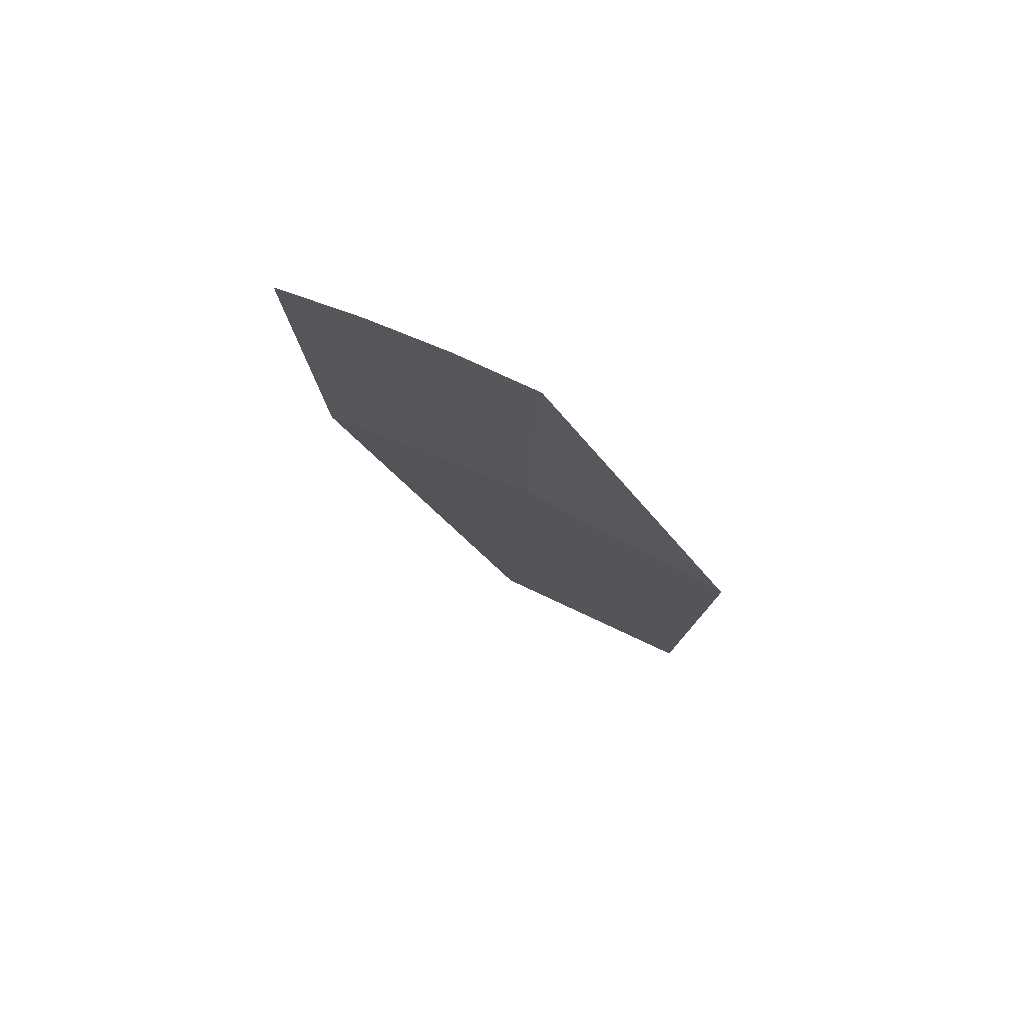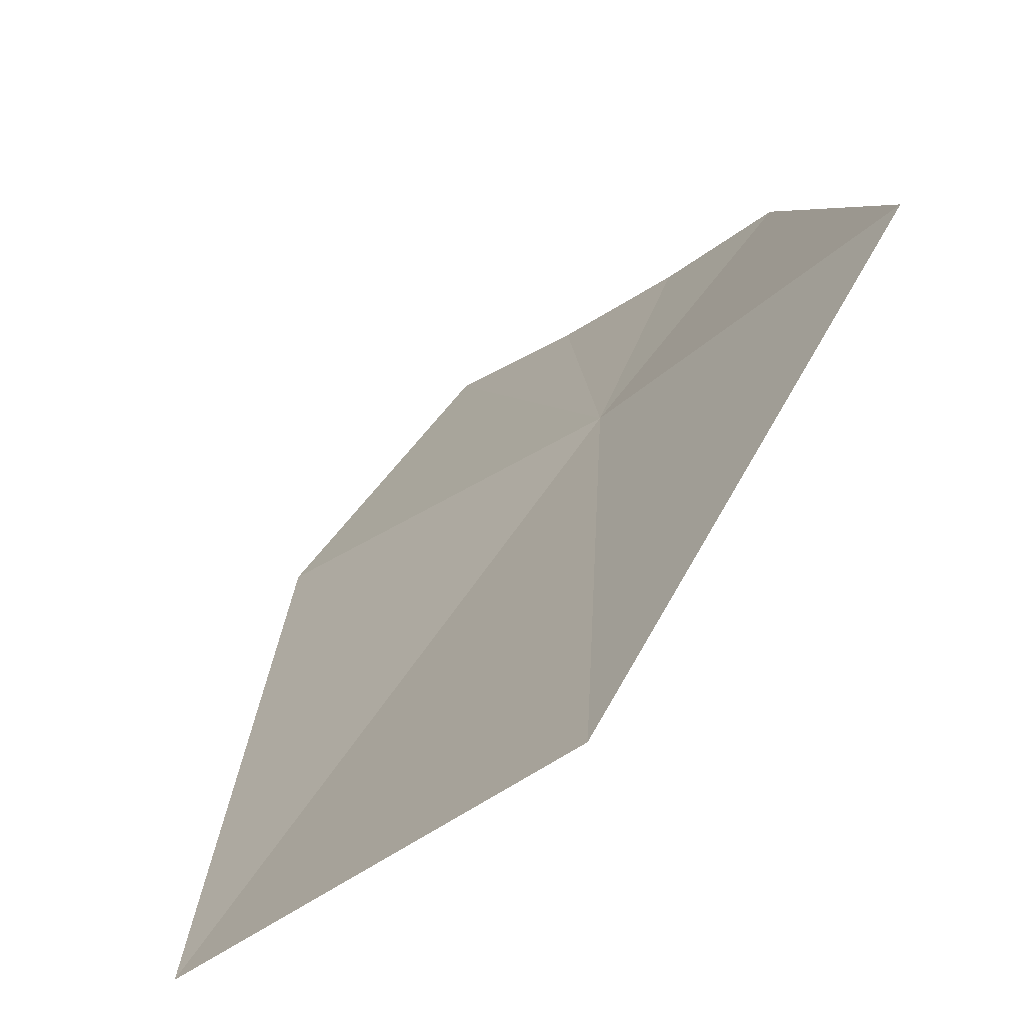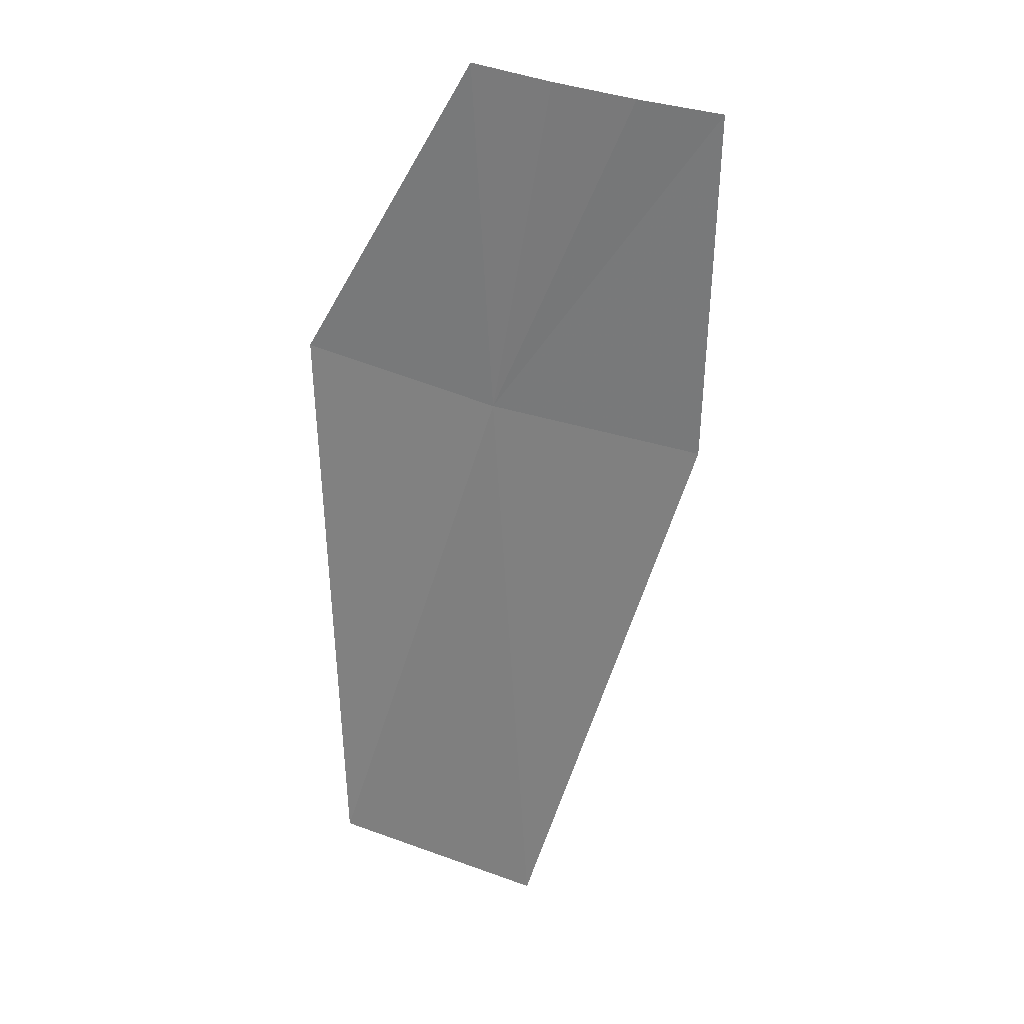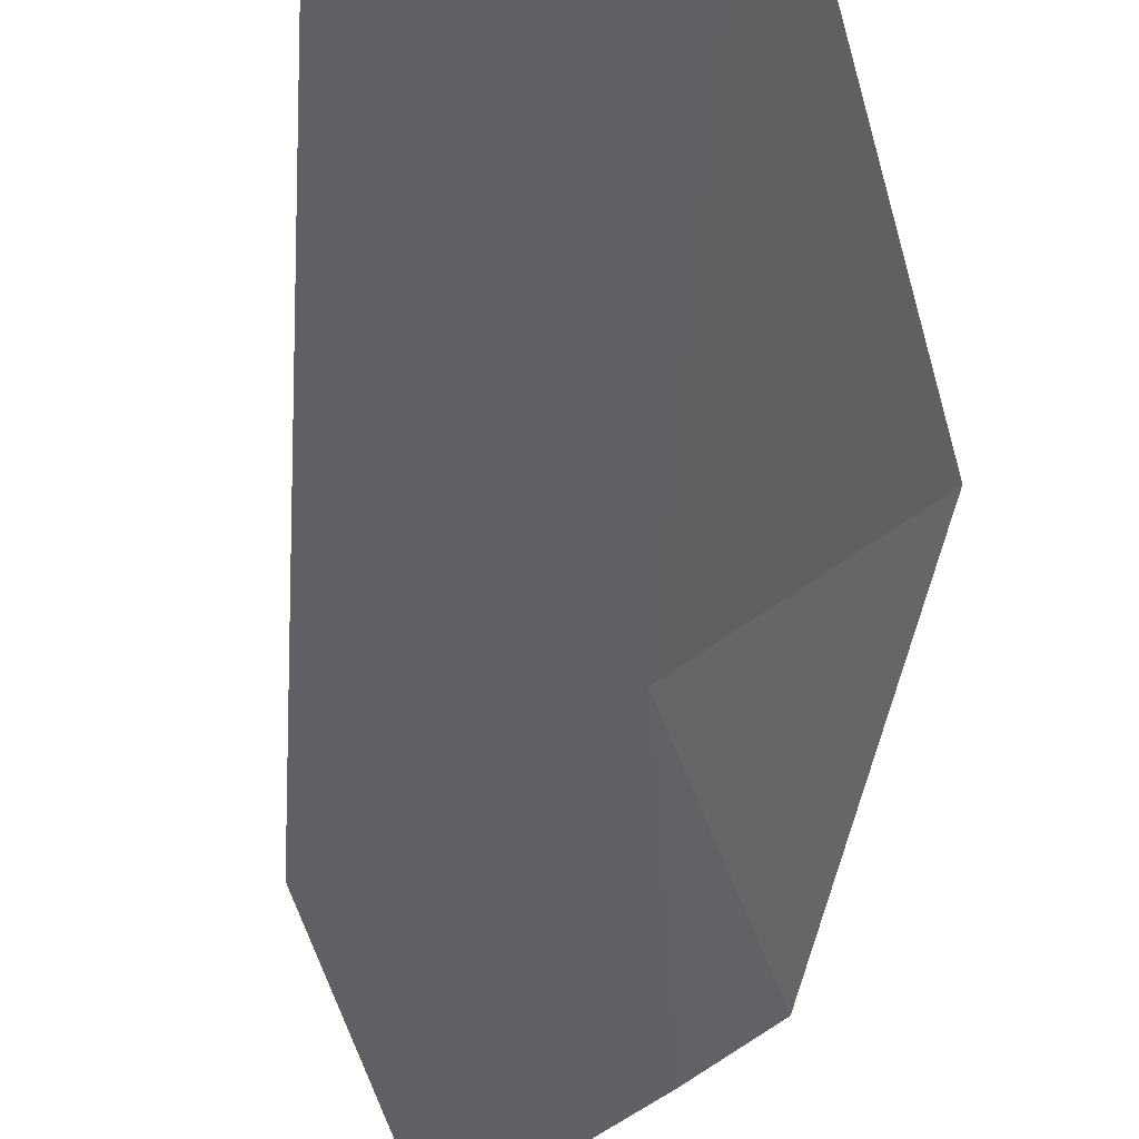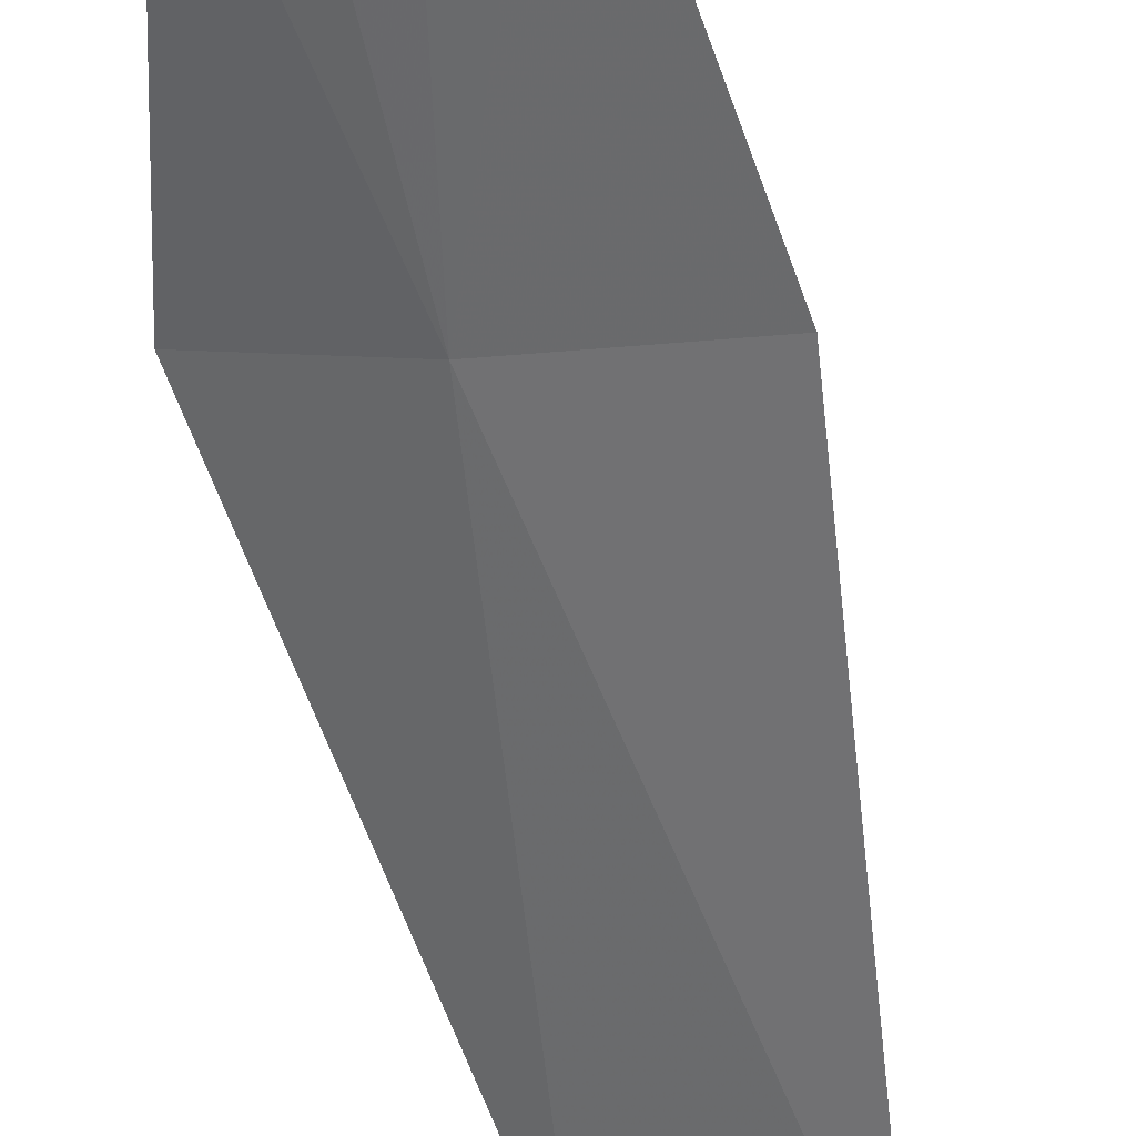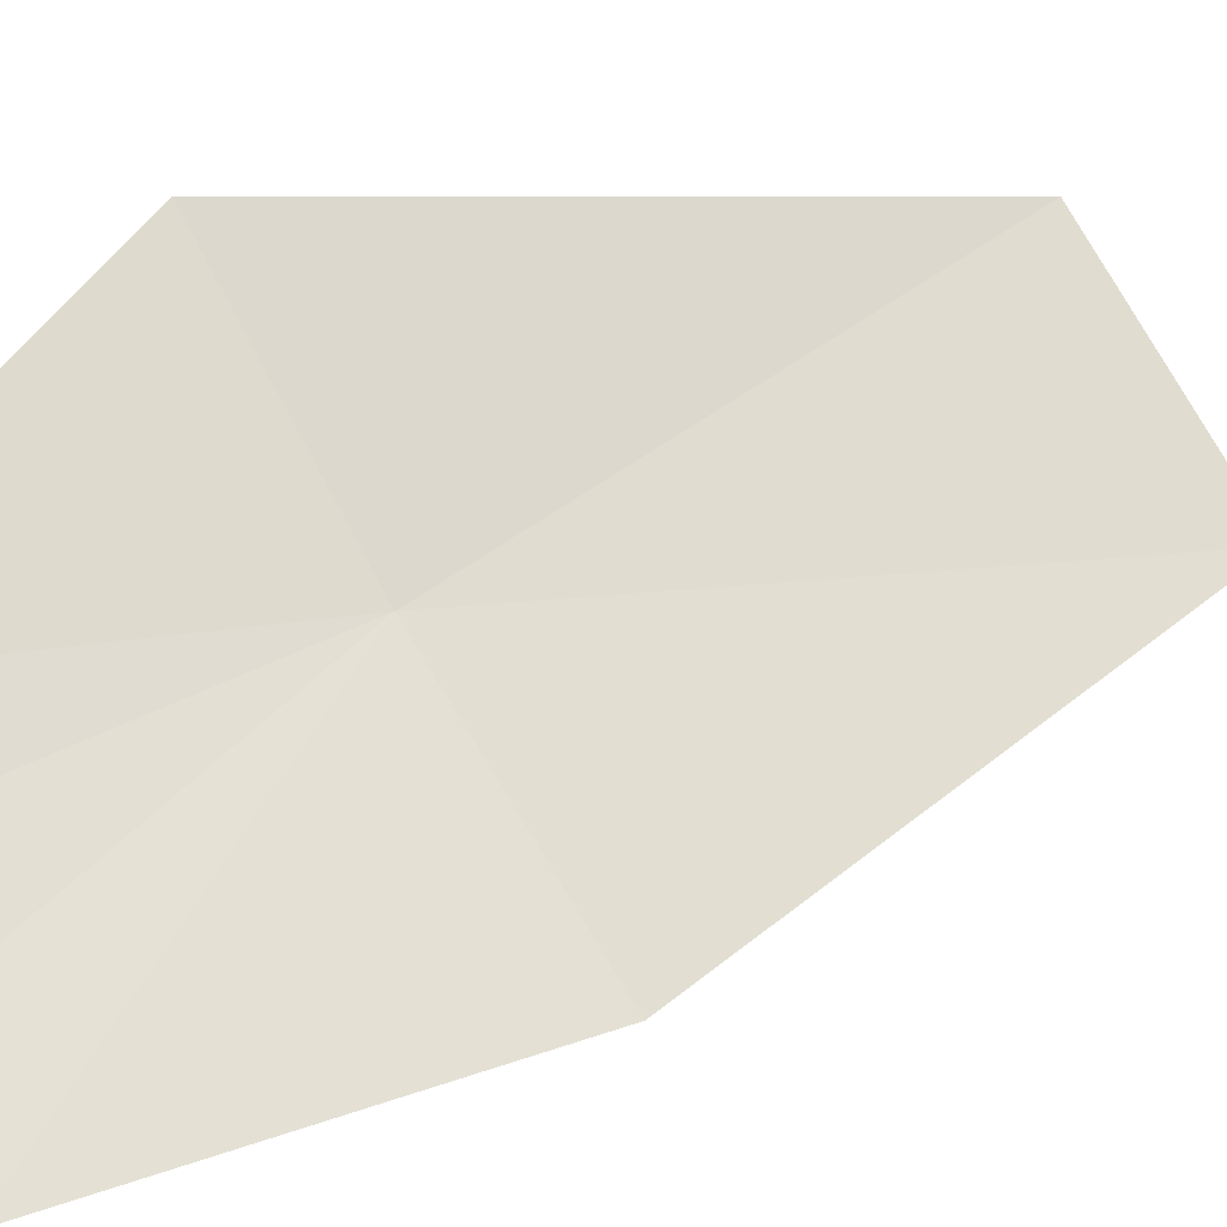
<metadata>
{"format":"obj","ext":"obj","renderer":"f3d","projection":"perspective","resolution":1024,"background":"white","views":[{"elev":58.2,"azim":176.8,"up":"+Z"},{"elev":5.3,"azim":-159.2,"up":"+Y"},{"elev":45.4,"azim":-8.5,"up":"+Z"},{"elev":-56.6,"azim":-164.8,"up":"+Y"},{"elev":-53.3,"azim":25.3,"up":"+Y"},{"elev":39.6,"azim":54.7,"up":"+Y"}]}
</metadata>
<code>
v -15.87 -26.18 210
v -14.64 -24.86 216
v -15.91 -24.07 216
v -19.09 -23.94 210
v -11.99 -26.25 216
v -13.33 -25.59 216
v -12.39 -27.99 210
v -19.29 -27.95 200
v -15.78 -30.07 200
f 1 3 2
f 1 6 5
f 1 2 6
f 1 5 7
f 1 8 4
f 1 9 8
f 1 7 9
f 1 4 3

</code>
